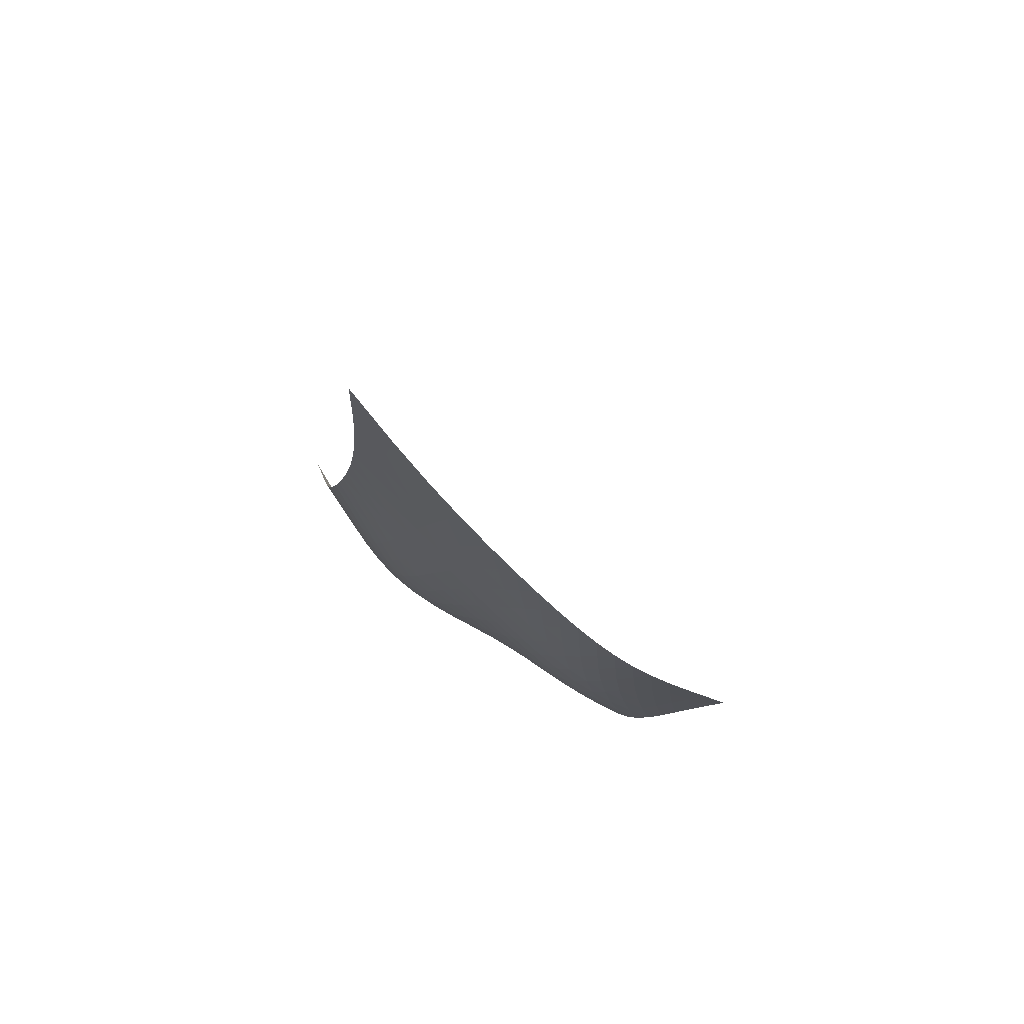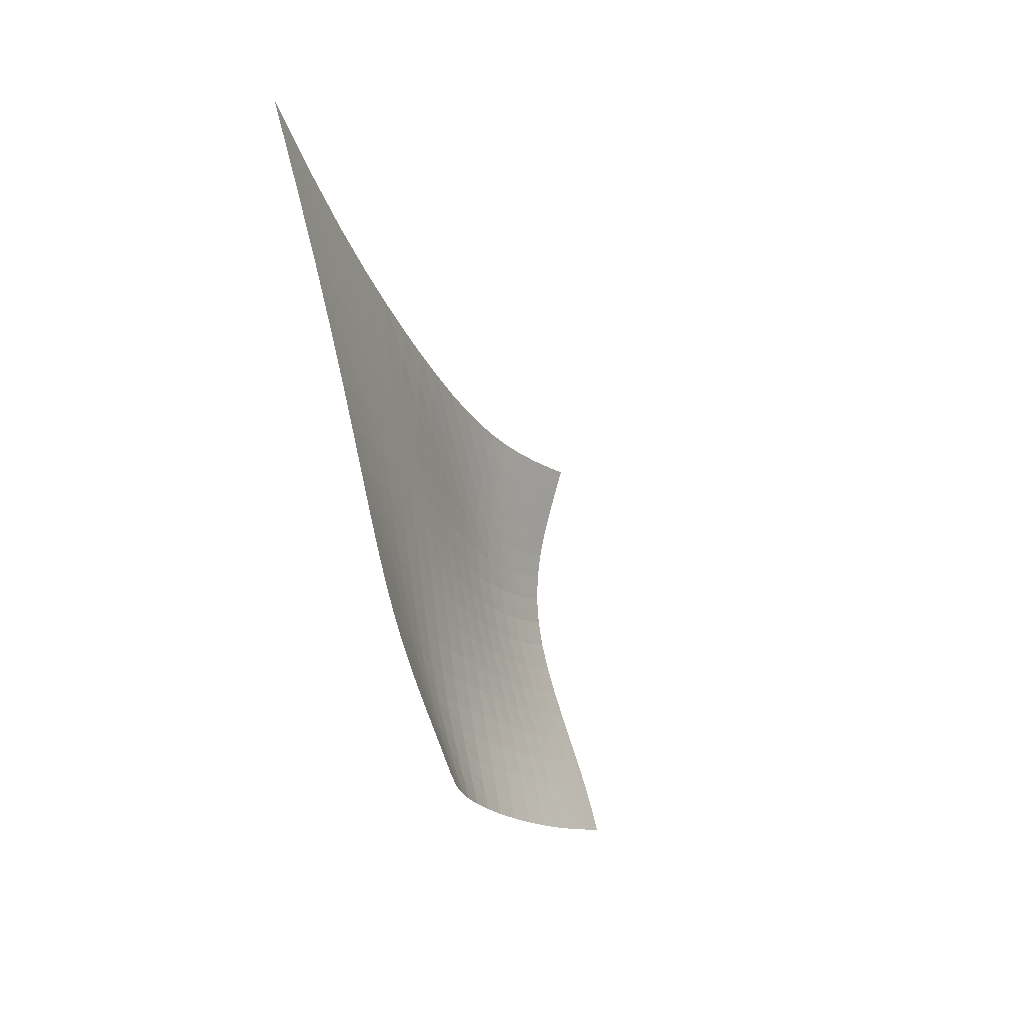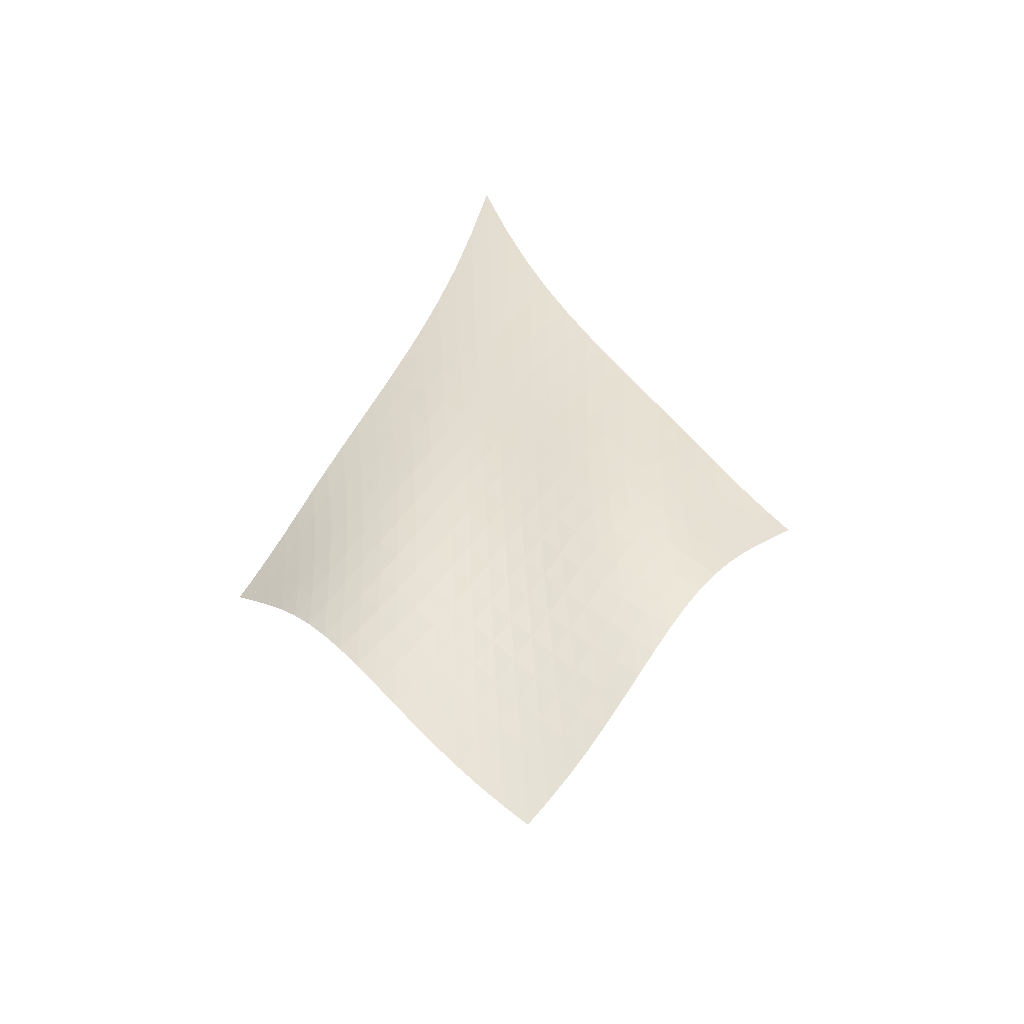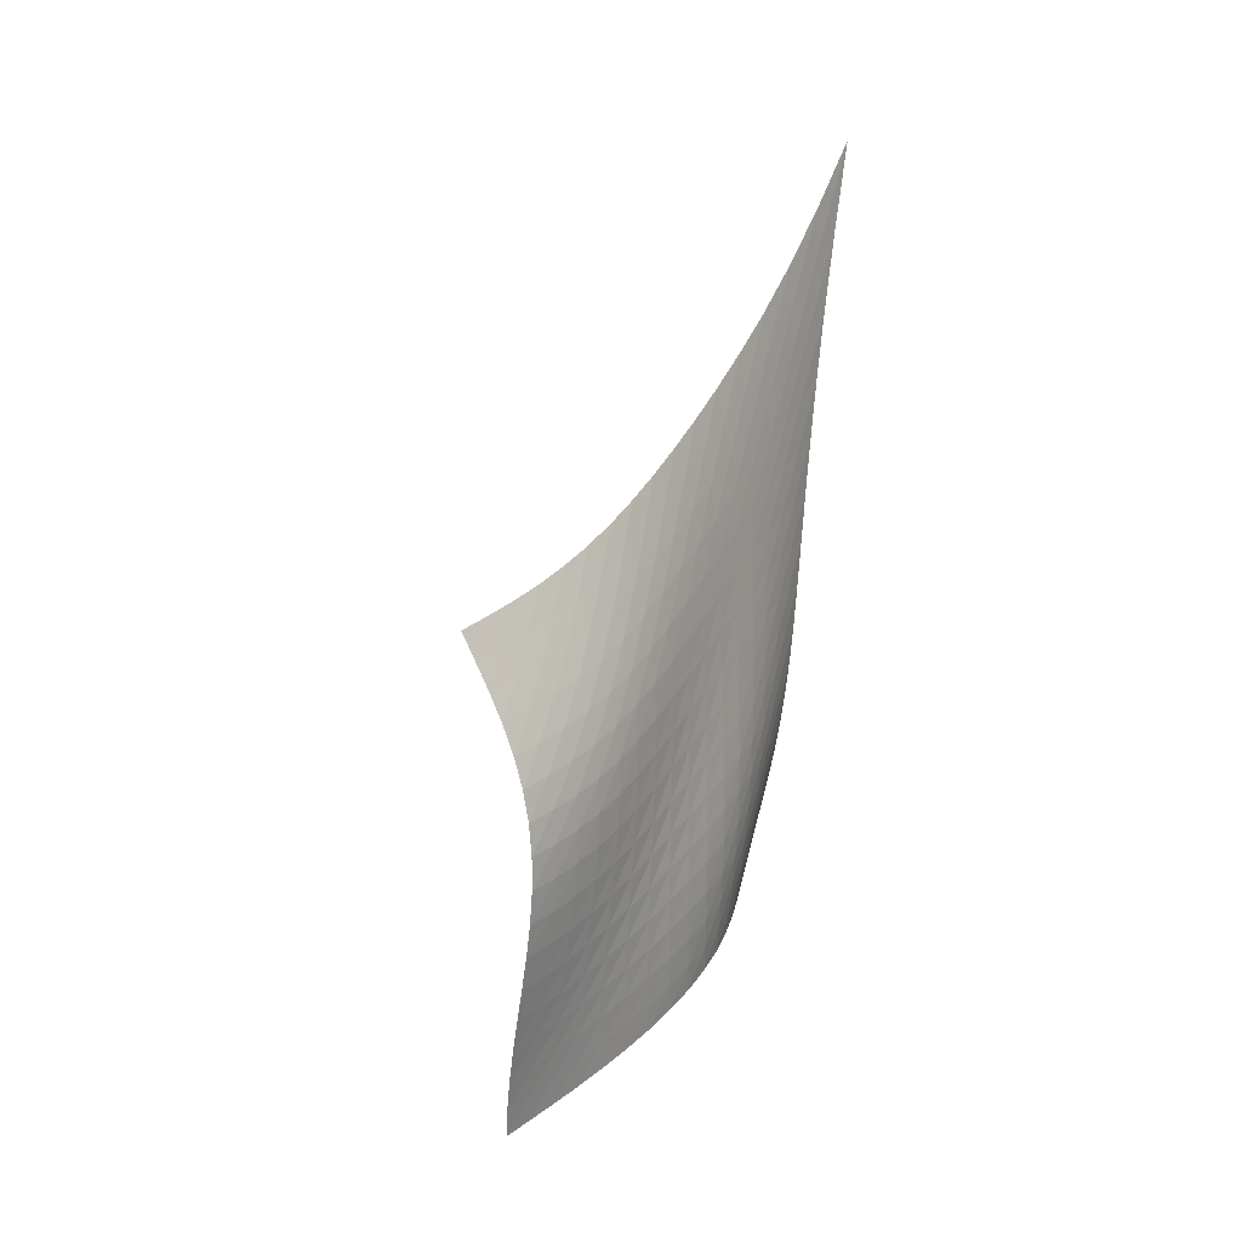
<metadata>
{"format":"obj","ext":"obj","renderer":"f3d","projection":"perspective","resolution":1024,"background":"white","views":[{"elev":54.7,"azim":-9.9,"up":"+Y"},{"elev":34.6,"azim":57.4,"up":"+Y"},{"elev":-66.1,"azim":-37.3,"up":"+Y"},{"elev":-25.7,"azim":-109.2,"up":"+Y"}]}
</metadata>
<code>
v -6.491 -0.04395 6.491
v 4.524 -17.51 7.476
v -7.476 -17.51 -4.524
v 0.7573 -27.13 -0.7573
v -7.417 -17 -3.881
v -7.368 -16.48 -3.242
v -7.33 -15.92 -2.612
v -7.295 -15.32 -1.994
v -7.251 -14.65 -1.388
v -7.192 -13.92 -0.7907
v -7.112 -13.12 -0.1967
v -7.015 -12.25 0.4017
v -6.904 -11.29 1.014
v -6.786 -10.25 1.648
v -6.669 -9.106 2.315
v -6.561 -7.824 3.022
v -6.473 -6.358 3.781
v -6.42 -4.632 4.603
v -6.422 -2.542 5.506
v -5.506 -2.542 6.422
v -4.603 -4.632 6.42
v -3.781 -6.358 6.473
v -3.022 -7.824 6.561
v -2.315 -9.106 6.669
v -1.648 -10.25 6.786
v -1.014 -11.29 6.904
v -0.4017 -12.25 7.015
v 0.1967 -13.12 7.112
v 0.7907 -13.92 7.192
v 1.388 -14.65 7.251
v 1.994 -15.32 7.295
v 2.612 -15.92 7.33
v 3.242 -16.48 7.368
v 3.881 -17 7.417
v 4.07 -18.11 7.17
v 3.629 -18.71 6.872
v 3.213 -19.33 6.577
v 2.834 -19.96 6.267
v 2.5 -20.61 5.918
v 2.216 -21.27 5.515
v 1.986 -21.93 5.047
v 1.805 -22.58 4.517
v 1.666 -23.22 3.931
v 1.553 -23.84 3.302
v 1.452 -24.44 2.641
v 1.35 -25.02 1.959
v 1.236 -25.58 1.266
v 1.101 -26.12 0.5752
v 0.941 -26.63 -0.1021
v 0.1021 -26.63 -0.941
v -0.5752 -26.12 -1.101
v -1.266 -25.58 -1.236
v -1.959 -25.02 -1.35
v -2.641 -24.44 -1.452
v -3.302 -23.84 -1.553
v -3.931 -23.22 -1.666
v -4.517 -22.58 -1.805
v -5.047 -21.93 -1.986
v -5.515 -21.27 -2.216
v -5.918 -20.61 -2.5
v -6.267 -19.96 -2.834
v -6.577 -19.33 -3.213
v -6.872 -18.71 -3.629
v -7.17 -18.11 -4.07
v -5.651 -4.088 5.651
v -5.757 -5.707 4.864
v -5.873 -7.179 4.112
v -6.003 -8.504 3.399
v -6.141 -9.706 2.723
v -6.285 -10.81 2.078
v -6.428 -11.83 1.461
v -6.565 -12.78 0.8616
v -6.689 -13.65 0.2724
v -6.796 -14.46 -0.3163
v -6.881 -15.21 -0.9125
v -6.947 -15.89 -1.521
v -7.001 -16.51 -2.144
v -7.051 -17.07 -2.779
v -7.107 -17.6 -3.423
v -4.864 -5.707 5.757
v -5.067 -6.926 5.067
v -5.247 -8.143 4.382
v -5.42 -9.305 3.717
v -5.591 -10.41 3.075
v -5.761 -11.45 2.458
v -5.93 -12.43 1.861
v -6.093 -13.35 1.279
v -6.244 -14.22 0.7035
v -6.379 -15.04 0.1252
v -6.493 -15.79 -0.4642
v -6.586 -16.48 -1.07
v -6.663 -17.1 -1.693
v -6.732 -17.68 -2.331
v -6.801 -18.21 -2.979
v -4.112 -7.179 5.873
v -4.382 -8.143 5.247
v -4.614 -9.161 4.614
v -4.825 -10.18 3.989
v -5.025 -11.18 3.378
v -5.22 -12.15 2.784
v -5.41 -13.09 2.208
v -5.596 -13.99 1.644
v -5.773 -14.84 1.084
v -5.936 -15.65 0.5198
v -6.079 -16.4 -0.05834
v -6.202 -17.09 -0.656
v -6.307 -17.73 -1.275
v -6.401 -18.3 -1.911
v -6.491 -18.83 -2.56
v -3.399 -8.504 6.003
v -3.717 -9.305 5.42
v -3.989 -10.18 4.825
v -4.23 -11.09 4.23
v -4.452 -12 3.642
v -4.665 -12.91 3.067
v -4.872 -13.8 2.506
v -5.076 -14.67 1.956
v -5.273 -15.5 1.411
v -5.459 -16.3 0.8607
v -5.63 -17.04 0.2958
v -5.782 -17.74 -0.2907
v -5.917 -18.37 -0.901
v -6.04 -18.95 -1.532
v -6.157 -19.47 -2.18
v -2.723 -9.706 6.141
v -3.075 -10.41 5.591
v -3.378 -11.18 5.025
v -3.642 -12 4.452
v -3.88 -12.85 3.88
v -4.104 -13.7 3.316
v -4.321 -14.54 2.764
v -4.534 -15.38 2.222
v -4.744 -16.19 1.686
v -4.947 -16.97 1.147
v -5.139 -17.71 0.5936
v -5.317 -18.4 0.01902
v -5.481 -19.03 -0.5808
v -5.634 -19.61 -1.204
v -5.78 -20.13 -1.846
v -2.078 -10.81 6.285
v -2.458 -11.45 5.761
v -2.784 -12.15 5.22
v -3.067 -12.91 4.665
v -3.316 -13.7 4.104
v -3.546 -14.5 3.546
v -3.765 -15.3 2.995
v -3.979 -16.1 2.454
v -4.193 -16.89 1.919
v -4.404 -17.65 1.383
v -4.609 -18.38 0.8371
v -4.805 -19.07 0.2716
v -4.992 -19.7 -0.3183
v -5.171 -20.27 -0.9327
v -5.347 -20.79 -1.568
v -1.461 -11.83 6.428
v -1.861 -12.43 5.93
v -2.208 -13.09 5.41
v -2.506 -13.8 4.872
v -2.764 -14.54 4.321
v -2.995 -15.3 3.765
v -3.21 -16.07 3.21
v -3.42 -16.84 2.663
v -3.628 -17.6 2.121
v -3.837 -18.34 1.581
v -4.046 -19.06 1.035
v -4.251 -19.73 0.4726
v -4.453 -20.36 -0.1109
v -4.652 -20.93 -0.7175
v -4.851 -21.45 -1.344
v -0.8616 -12.78 6.565
v -1.279 -13.35 6.093
v -1.644 -13.99 5.596
v -1.956 -14.67 5.076
v -2.222 -15.38 4.534
v -2.454 -16.1 3.979
v -2.663 -16.84 3.42
v -2.861 -17.58 2.861
v -3.058 -18.31 2.307
v -3.258 -19.03 1.755
v -3.46 -19.73 1.2
v -3.665 -20.4 0.6343
v -3.873 -21.02 0.05131
v -4.083 -21.58 -0.5511
v -4.299 -22.1 -1.172
v -0.2724 -13.65 6.689
v -0.7035 -14.22 6.244
v -1.084 -14.84 5.773
v -1.411 -15.5 5.273
v -1.686 -16.19 4.744
v -1.919 -16.89 4.193
v -2.121 -17.6 3.628
v -2.307 -18.31 3.058
v -2.488 -19.02 2.488
v -2.672 -19.72 1.919
v -2.861 -20.4 1.349
v -3.058 -21.05 0.772
v -3.262 -21.66 0.183
v -3.476 -22.22 -0.4204
v -3.7 -22.74 -1.038
v 0.3163 -14.46 6.796
v -0.1252 -15.04 6.379
v -0.5198 -15.65 5.936
v -0.8607 -16.3 5.459
v -1.147 -16.97 4.947
v -1.383 -17.65 4.404
v -1.581 -18.34 3.837
v -1.755 -19.03 3.258
v -1.919 -19.72 2.672
v -2.084 -20.4 2.084
v -2.255 -21.05 1.494
v -2.437 -21.69 0.9008
v -2.632 -22.29 0.3001
v -2.84 -22.84 -0.3097
v -3.065 -23.36 -0.9282
v 0.9125 -15.21 6.881
v 0.4642 -15.79 6.493
v 0.05834 -16.4 6.079
v -0.2958 -17.04 5.63
v -0.5936 -17.71 5.139
v -0.8371 -18.38 4.609
v -1.035 -19.06 4.046
v -1.2 -19.73 3.46
v -1.349 -20.4 2.861
v -1.494 -21.05 2.255
v -1.646 -21.69 1.646
v -1.809 -22.31 1.033
v -1.988 -22.9 0.4164
v -2.186 -23.45 -0.2041
v -2.405 -23.96 -0.8276
v 1.521 -15.89 6.947
v 1.07 -16.48 6.586
v 0.656 -17.09 6.202
v 0.2907 -17.74 5.782
v -0.01902 -18.4 5.317
v -0.2716 -19.07 4.805
v -0.4726 -19.73 4.251
v -0.6343 -20.4 3.665
v -0.772 -21.05 3.058
v -0.9008 -21.69 2.437
v -1.033 -22.31 1.809
v -1.177 -22.91 1.177
v -1.339 -23.48 0.5429
v -1.522 -24.03 -0.0911
v -1.73 -24.54 -0.7228
v 2.144 -16.51 7.001
v 1.693 -17.1 6.663
v 1.275 -17.73 6.307
v 0.901 -18.37 5.917
v 0.5808 -19.03 5.481
v 0.3183 -19.7 4.992
v 0.1109 -20.36 4.453
v -0.05131 -21.02 3.873
v -0.183 -21.66 3.262
v -0.3001 -22.29 2.632
v -0.4164 -22.9 1.988
v -0.5429 -23.48 1.339
v -0.6874 -24.05 0.6874
v -0.8552 -24.59 0.03869
v -1.049 -25.09 -0.6032
v 2.779 -17.07 7.051
v 2.331 -17.68 6.732
v 1.911 -18.3 6.401
v 1.532 -18.95 6.04
v 1.204 -19.61 5.634
v 0.9327 -20.27 5.171
v 0.7175 -20.93 4.652
v 0.5511 -21.58 4.083
v 0.4204 -22.22 3.476
v 0.3097 -22.84 2.84
v 0.2041 -23.45 2.186
v 0.0911 -24.03 1.522
v -0.03869 -24.59 0.8552
v -0.1918 -25.12 0.1918
v -0.3714 -25.63 -0.4613
v 3.423 -17.6 7.107
v 2.979 -18.21 6.801
v 2.56 -18.83 6.491
v 2.18 -19.47 6.157
v 1.846 -20.13 5.78
v 1.568 -20.79 5.347
v 1.344 -21.45 4.851
v 1.172 -22.1 4.299
v 1.038 -22.74 3.7
v 0.9282 -23.36 3.065
v 0.8276 -23.96 2.405
v 0.7228 -24.54 1.73
v 0.6032 -25.09 1.049
v 0.4613 -25.63 0.3714
v 0.2934 -26.14 -0.2934
f 289 49 4
f 289 4 50
f 5 79 64
f 5 64 3
f 79 94 63
f 79 63 64
f 94 109 62
f 94 62 63
f 109 124 61
f 109 61 62
f 124 139 60
f 124 60 61
f 139 154 59
f 139 59 60
f 154 169 58
f 154 58 59
f 169 184 57
f 169 57 58
f 184 199 56
f 184 56 57
f 199 214 55
f 199 55 56
f 214 229 54
f 214 54 55
f 229 244 53
f 229 53 54
f 244 259 52
f 244 52 53
f 259 274 51
f 259 51 52
f 274 289 50
f 274 50 51
f 1 20 65
f 1 65 19
f 19 65 66
f 19 66 18
f 18 66 67
f 18 67 17
f 17 67 68
f 17 68 16
f 16 68 69
f 16 69 15
f 15 69 70
f 15 70 14
f 14 70 71
f 14 71 13
f 13 71 72
f 13 72 12
f 12 72 73
f 12 73 11
f 11 73 74
f 11 74 10
f 10 74 75
f 10 75 9
f 9 75 76
f 9 76 8
f 8 76 77
f 8 77 7
f 7 77 78
f 7 78 6
f 6 78 79
f 6 79 5
f 20 21 80
f 20 80 65
f 65 80 81
f 65 81 66
f 66 81 82
f 66 82 67
f 67 82 83
f 67 83 68
f 68 83 84
f 68 84 69
f 69 84 85
f 69 85 70
f 70 85 86
f 70 86 71
f 71 86 87
f 71 87 72
f 72 87 88
f 72 88 73
f 73 88 89
f 73 89 74
f 74 89 90
f 74 90 75
f 75 90 91
f 75 91 76
f 76 91 92
f 76 92 77
f 77 92 93
f 77 93 78
f 78 93 94
f 78 94 79
f 21 22 95
f 21 95 80
f 80 95 96
f 80 96 81
f 81 96 97
f 81 97 82
f 82 97 98
f 82 98 83
f 83 98 99
f 83 99 84
f 84 99 100
f 84 100 85
f 85 100 101
f 85 101 86
f 86 101 102
f 86 102 87
f 87 102 103
f 87 103 88
f 88 103 104
f 88 104 89
f 89 104 105
f 89 105 90
f 90 105 106
f 90 106 91
f 91 106 107
f 91 107 92
f 92 107 108
f 92 108 93
f 93 108 109
f 93 109 94
f 22 23 110
f 22 110 95
f 95 110 111
f 95 111 96
f 96 111 112
f 96 112 97
f 97 112 113
f 97 113 98
f 98 113 114
f 98 114 99
f 99 114 115
f 99 115 100
f 100 115 116
f 100 116 101
f 101 116 117
f 101 117 102
f 102 117 118
f 102 118 103
f 103 118 119
f 103 119 104
f 104 119 120
f 104 120 105
f 105 120 121
f 105 121 106
f 106 121 122
f 106 122 107
f 107 122 123
f 107 123 108
f 108 123 124
f 108 124 109
f 23 24 125
f 23 125 110
f 110 125 126
f 110 126 111
f 111 126 127
f 111 127 112
f 112 127 128
f 112 128 113
f 113 128 129
f 113 129 114
f 114 129 130
f 114 130 115
f 115 130 131
f 115 131 116
f 116 131 132
f 116 132 117
f 117 132 133
f 117 133 118
f 118 133 134
f 118 134 119
f 119 134 135
f 119 135 120
f 120 135 136
f 120 136 121
f 121 136 137
f 121 137 122
f 122 137 138
f 122 138 123
f 123 138 139
f 123 139 124
f 24 25 140
f 24 140 125
f 125 140 141
f 125 141 126
f 126 141 142
f 126 142 127
f 127 142 143
f 127 143 128
f 128 143 144
f 128 144 129
f 129 144 145
f 129 145 130
f 130 145 146
f 130 146 131
f 131 146 147
f 131 147 132
f 132 147 148
f 132 148 133
f 133 148 149
f 133 149 134
f 134 149 150
f 134 150 135
f 135 150 151
f 135 151 136
f 136 151 152
f 136 152 137
f 137 152 153
f 137 153 138
f 138 153 154
f 138 154 139
f 25 26 155
f 25 155 140
f 140 155 156
f 140 156 141
f 141 156 157
f 141 157 142
f 142 157 158
f 142 158 143
f 143 158 159
f 143 159 144
f 144 159 160
f 144 160 145
f 145 160 161
f 145 161 146
f 146 161 162
f 146 162 147
f 147 162 163
f 147 163 148
f 148 163 164
f 148 164 149
f 149 164 165
f 149 165 150
f 150 165 166
f 150 166 151
f 151 166 167
f 151 167 152
f 152 167 168
f 152 168 153
f 153 168 169
f 153 169 154
f 26 27 170
f 26 170 155
f 155 170 171
f 155 171 156
f 156 171 172
f 156 172 157
f 157 172 173
f 157 173 158
f 158 173 174
f 158 174 159
f 159 174 175
f 159 175 160
f 160 175 176
f 160 176 161
f 161 176 177
f 161 177 162
f 162 177 178
f 162 178 163
f 163 178 179
f 163 179 164
f 164 179 180
f 164 180 165
f 165 180 181
f 165 181 166
f 166 181 182
f 166 182 167
f 167 182 183
f 167 183 168
f 168 183 184
f 168 184 169
f 27 28 185
f 27 185 170
f 170 185 186
f 170 186 171
f 171 186 187
f 171 187 172
f 172 187 188
f 172 188 173
f 173 188 189
f 173 189 174
f 174 189 190
f 174 190 175
f 175 190 191
f 175 191 176
f 176 191 192
f 176 192 177
f 177 192 193
f 177 193 178
f 178 193 194
f 178 194 179
f 179 194 195
f 179 195 180
f 180 195 196
f 180 196 181
f 181 196 197
f 181 197 182
f 182 197 198
f 182 198 183
f 183 198 199
f 183 199 184
f 28 29 200
f 28 200 185
f 185 200 201
f 185 201 186
f 186 201 202
f 186 202 187
f 187 202 203
f 187 203 188
f 188 203 204
f 188 204 189
f 189 204 205
f 189 205 190
f 190 205 206
f 190 206 191
f 191 206 207
f 191 207 192
f 192 207 208
f 192 208 193
f 193 208 209
f 193 209 194
f 194 209 210
f 194 210 195
f 195 210 211
f 195 211 196
f 196 211 212
f 196 212 197
f 197 212 213
f 197 213 198
f 198 213 214
f 198 214 199
f 29 30 215
f 29 215 200
f 200 215 216
f 200 216 201
f 201 216 217
f 201 217 202
f 202 217 218
f 202 218 203
f 203 218 219
f 203 219 204
f 204 219 220
f 204 220 205
f 205 220 221
f 205 221 206
f 206 221 222
f 206 222 207
f 207 222 223
f 207 223 208
f 208 223 224
f 208 224 209
f 209 224 225
f 209 225 210
f 210 225 226
f 210 226 211
f 211 226 227
f 211 227 212
f 212 227 228
f 212 228 213
f 213 228 229
f 213 229 214
f 30 31 230
f 30 230 215
f 215 230 231
f 215 231 216
f 216 231 232
f 216 232 217
f 217 232 233
f 217 233 218
f 218 233 234
f 218 234 219
f 219 234 235
f 219 235 220
f 220 235 236
f 220 236 221
f 221 236 237
f 221 237 222
f 222 237 238
f 222 238 223
f 223 238 239
f 223 239 224
f 224 239 240
f 224 240 225
f 225 240 241
f 225 241 226
f 226 241 242
f 226 242 227
f 227 242 243
f 227 243 228
f 228 243 244
f 228 244 229
f 31 32 245
f 31 245 230
f 230 245 246
f 230 246 231
f 231 246 247
f 231 247 232
f 232 247 248
f 232 248 233
f 233 248 249
f 233 249 234
f 234 249 250
f 234 250 235
f 235 250 251
f 235 251 236
f 236 251 252
f 236 252 237
f 237 252 253
f 237 253 238
f 238 253 254
f 238 254 239
f 239 254 255
f 239 255 240
f 240 255 256
f 240 256 241
f 241 256 257
f 241 257 242
f 242 257 258
f 242 258 243
f 243 258 259
f 243 259 244
f 32 33 260
f 32 260 245
f 245 260 261
f 245 261 246
f 246 261 262
f 246 262 247
f 247 262 263
f 247 263 248
f 248 263 264
f 248 264 249
f 249 264 265
f 249 265 250
f 250 265 266
f 250 266 251
f 251 266 267
f 251 267 252
f 252 267 268
f 252 268 253
f 253 268 269
f 253 269 254
f 254 269 270
f 254 270 255
f 255 270 271
f 255 271 256
f 256 271 272
f 256 272 257
f 257 272 273
f 257 273 258
f 258 273 274
f 258 274 259
f 33 34 275
f 33 275 260
f 260 275 276
f 260 276 261
f 261 276 277
f 261 277 262
f 262 277 278
f 262 278 263
f 263 278 279
f 263 279 264
f 264 279 280
f 264 280 265
f 265 280 281
f 265 281 266
f 266 281 282
f 266 282 267
f 267 282 283
f 267 283 268
f 268 283 284
f 268 284 269
f 269 284 285
f 269 285 270
f 270 285 286
f 270 286 271
f 271 286 287
f 271 287 272
f 272 287 288
f 272 288 273
f 273 288 289
f 273 289 274
f 34 2 35
f 34 35 275
f 275 35 36
f 275 36 276
f 276 36 37
f 276 37 277
f 277 37 38
f 277 38 278
f 278 38 39
f 278 39 279
f 279 39 40
f 279 40 280
f 280 40 41
f 280 41 281
f 281 41 42
f 281 42 282
f 282 42 43
f 282 43 283
f 283 43 44
f 283 44 284
f 284 44 45
f 284 45 285
f 285 45 46
f 285 46 286
f 286 46 47
f 286 47 287
f 287 47 48
f 287 48 288
f 288 48 49
f 288 49 289

</code>
